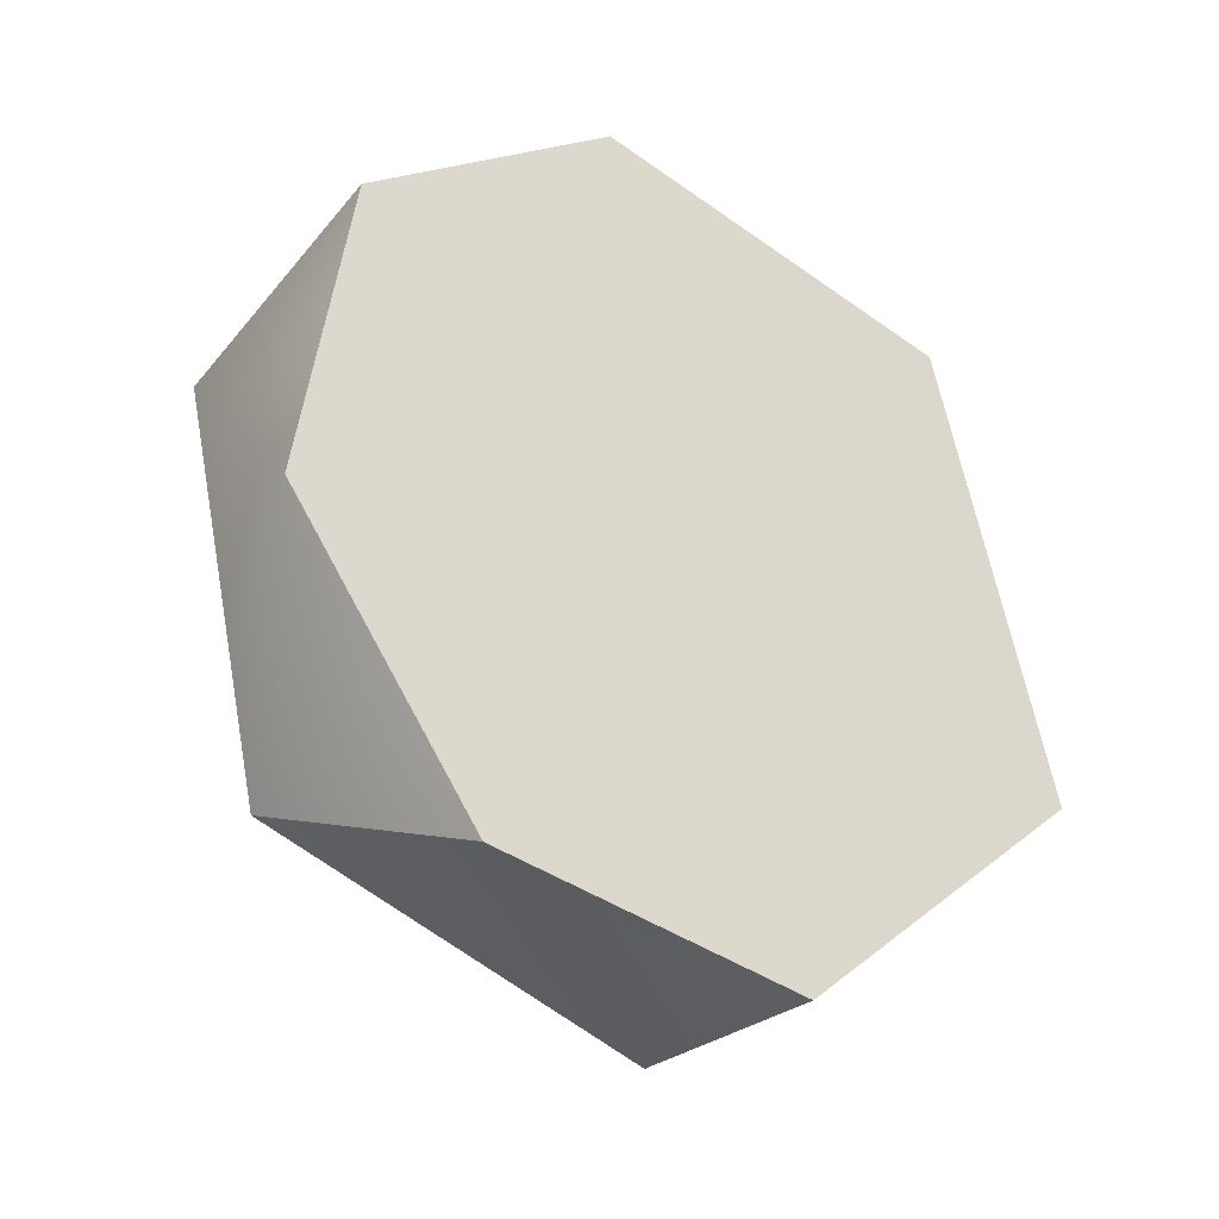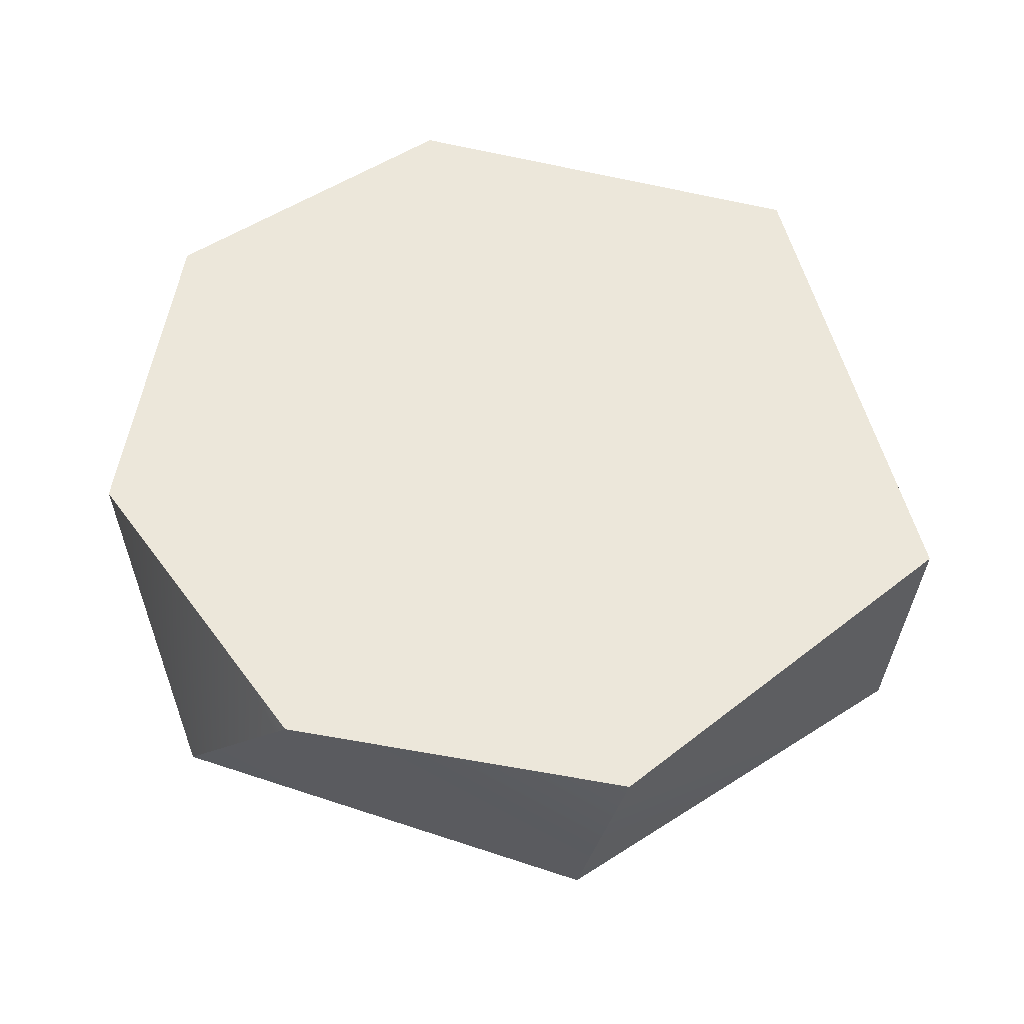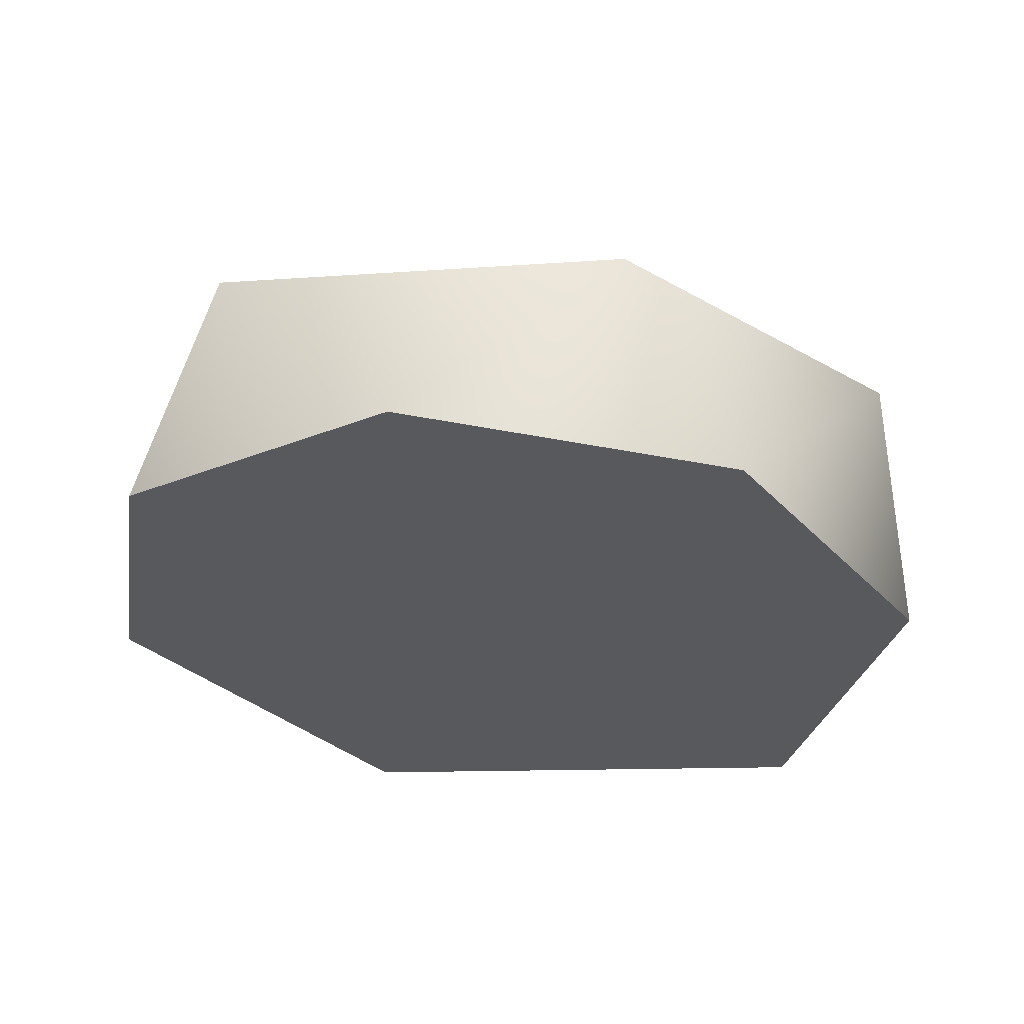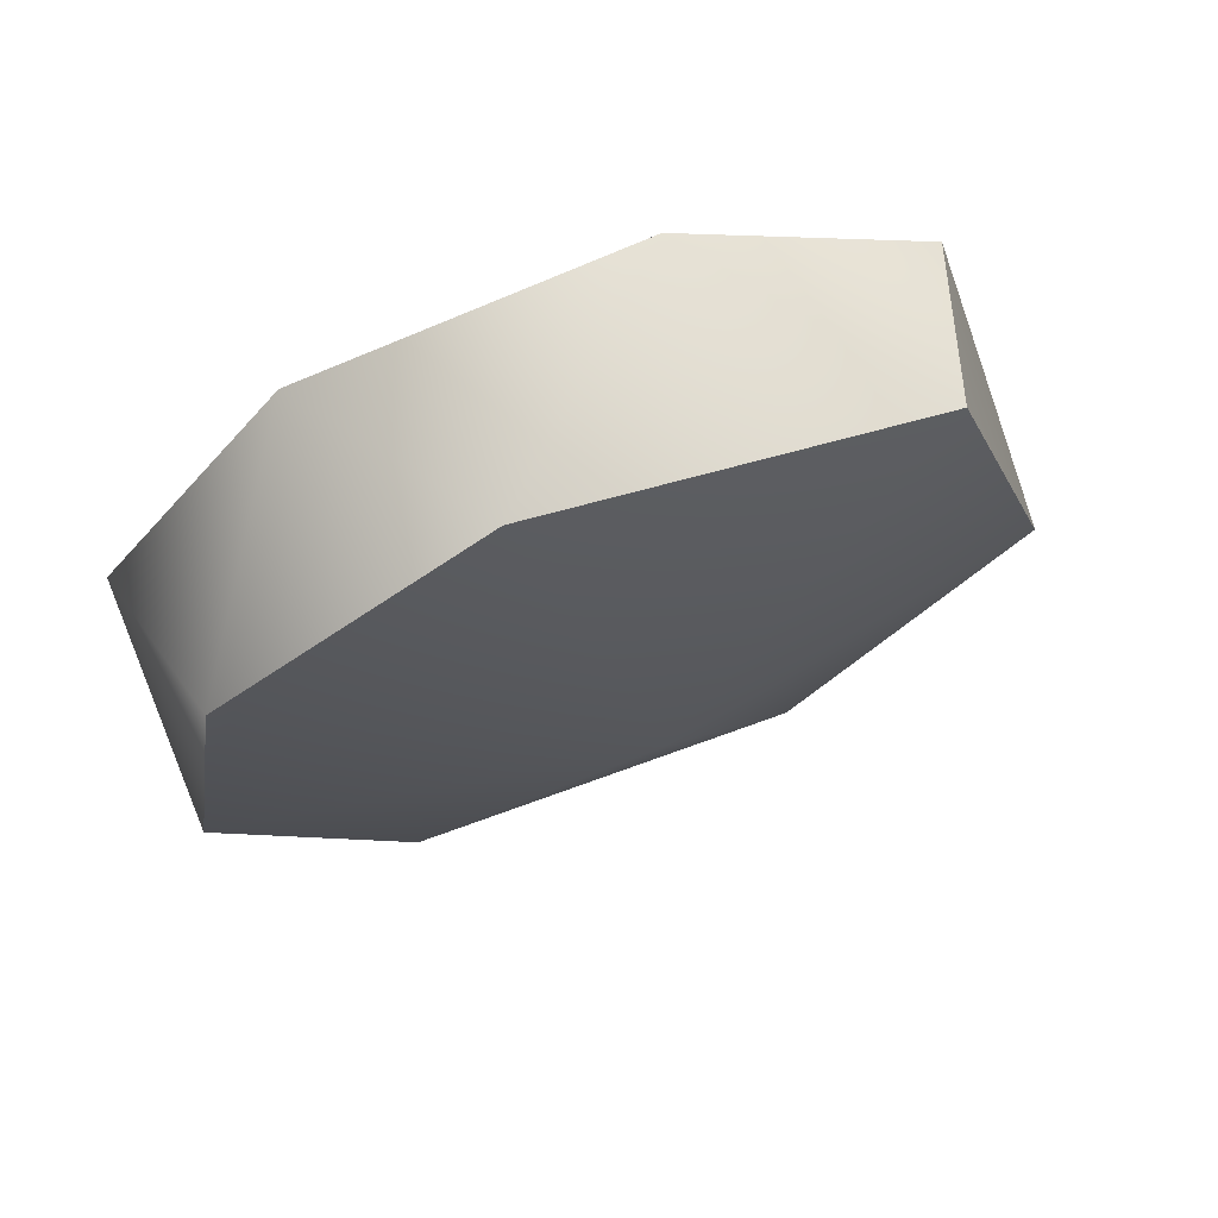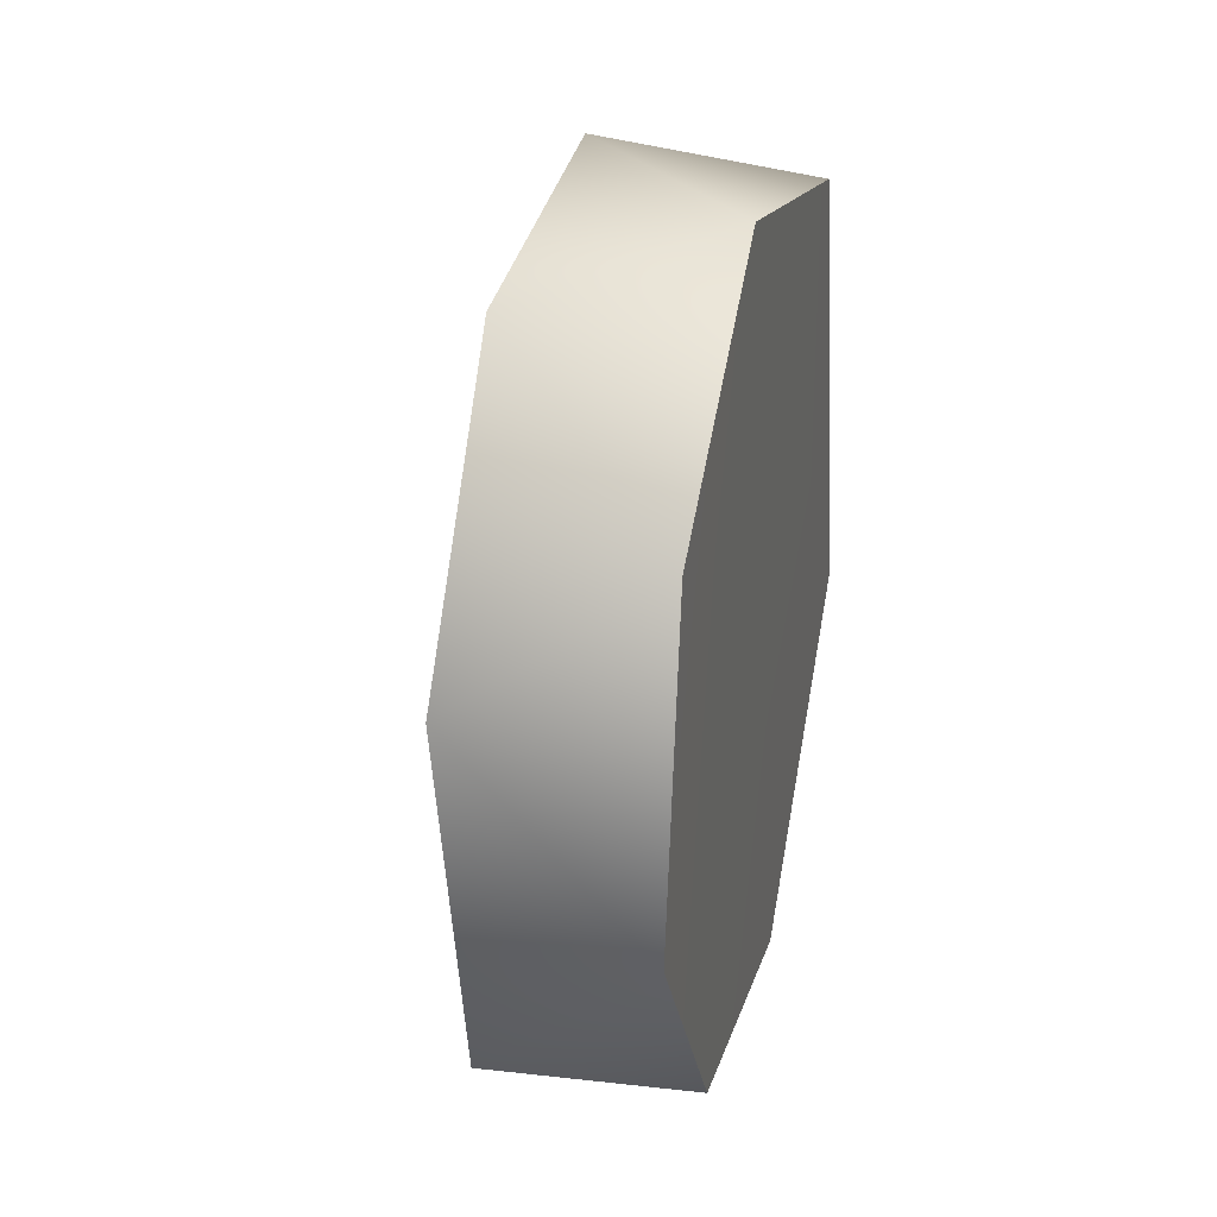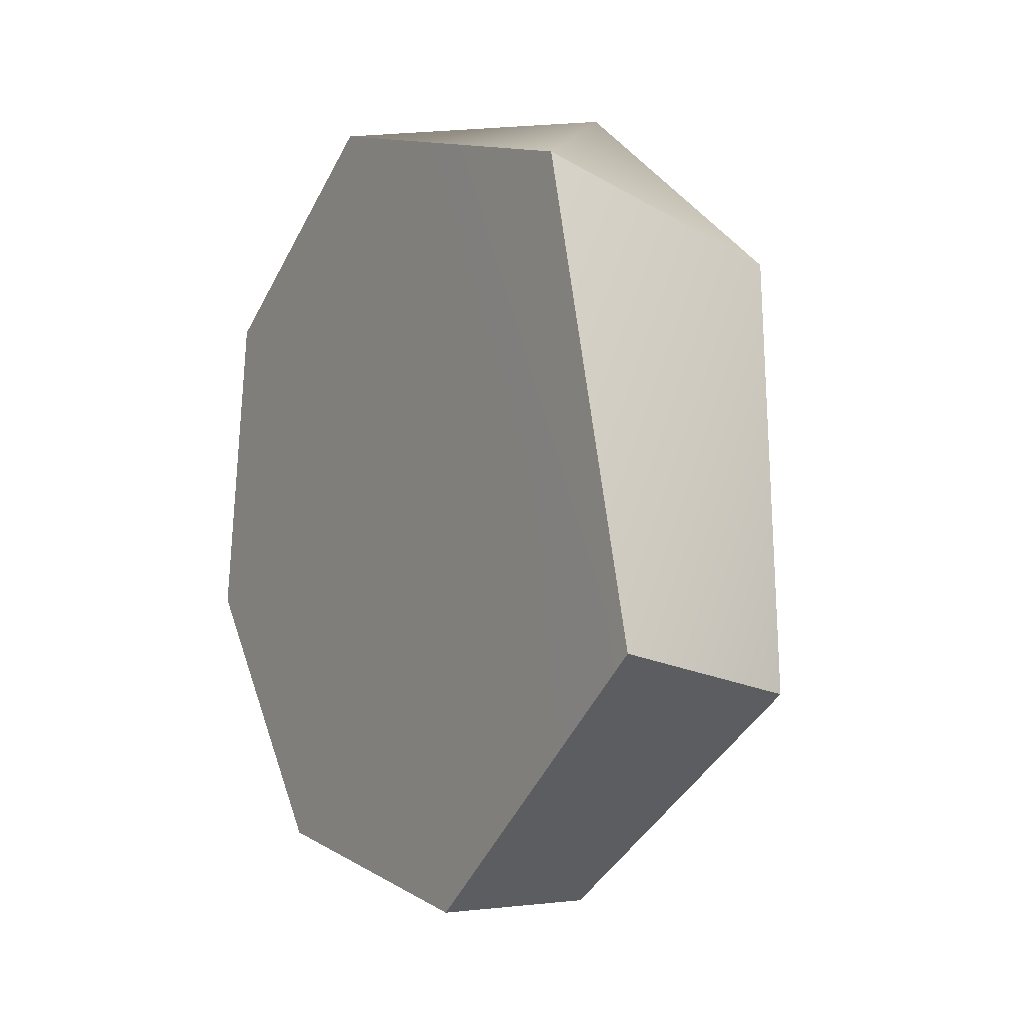
<metadata>
{"format":"obj","ext":"obj","renderer":"f3d","projection":"perspective","resolution":1024,"background":"white","views":[{"elev":-31.8,"azim":54.5,"up":"+Y"},{"elev":-35.3,"azim":86.5,"up":"+Y"},{"elev":60.1,"azim":95.5,"up":"+Z"},{"elev":71.0,"azim":-110.2,"up":"+Z"},{"elev":27.0,"azim":13.6,"up":"+Y"},{"elev":-2.1,"azim":147.1,"up":"+Y"}]}
</metadata>
<code>
o mesh37/mesh37-geometry#mesh37-geometry
v 0.4501 -0.7603 -0.07015
v 0.4501 -0.7555 -0.09973
v 0.4678 -0.7557 -0.08116
v 0.4407 -0.7943 -0.08844
v 0.4676 -0.7636 -0.1178
v 0.4676 -0.7734 -0.05705
v 0.4502 -0.7848 -0.0524
v 0.4491 -0.7729 -0.1239
v 0.4676 -0.8073 -0.1291
v 0.4676 -0.8032 -0.0524
v 0.4502 -0.8211 -0.06066
v 0.4499 -0.8112 -0.1274
v 0.4676 -0.8323 -0.1001
v 0.4676 -0.8276 -0.07021
v 0.4502 -0.8328 -0.09701
f 1 2 3
f 3 2 1
f 2 1 4
f 4 1 2
f 3 2 5
f 5 2 3
f 6 1 3
f 3 1 6
f 1 7 4
f 4 7 1
f 2 4 8
f 8 4 2
f 2 8 5
f 5 8 2
f 3 5 9
f 9 5 3
f 6 7 1
f 1 7 6
f 3 10 6
f 6 10 3
f 7 11 4
f 4 11 7
f 8 4 12
f 12 4 8
f 9 5 8
f 8 5 9
f 3 9 13
f 13 9 3
f 10 7 6
f 6 7 10
f 3 14 10
f 10 14 3
f 10 11 7
f 7 11 10
f 4 11 15
f 15 11 4
f 4 15 12
f 12 15 4
f 9 8 12
f 12 8 9
f 13 9 12
f 12 9 13
f 3 13 14
f 14 13 3
f 14 11 10
f 10 11 14
f 11 14 15
f 15 14 11
f 15 13 12
f 12 13 15
f 14 13 15
f 15 13 14

</code>
